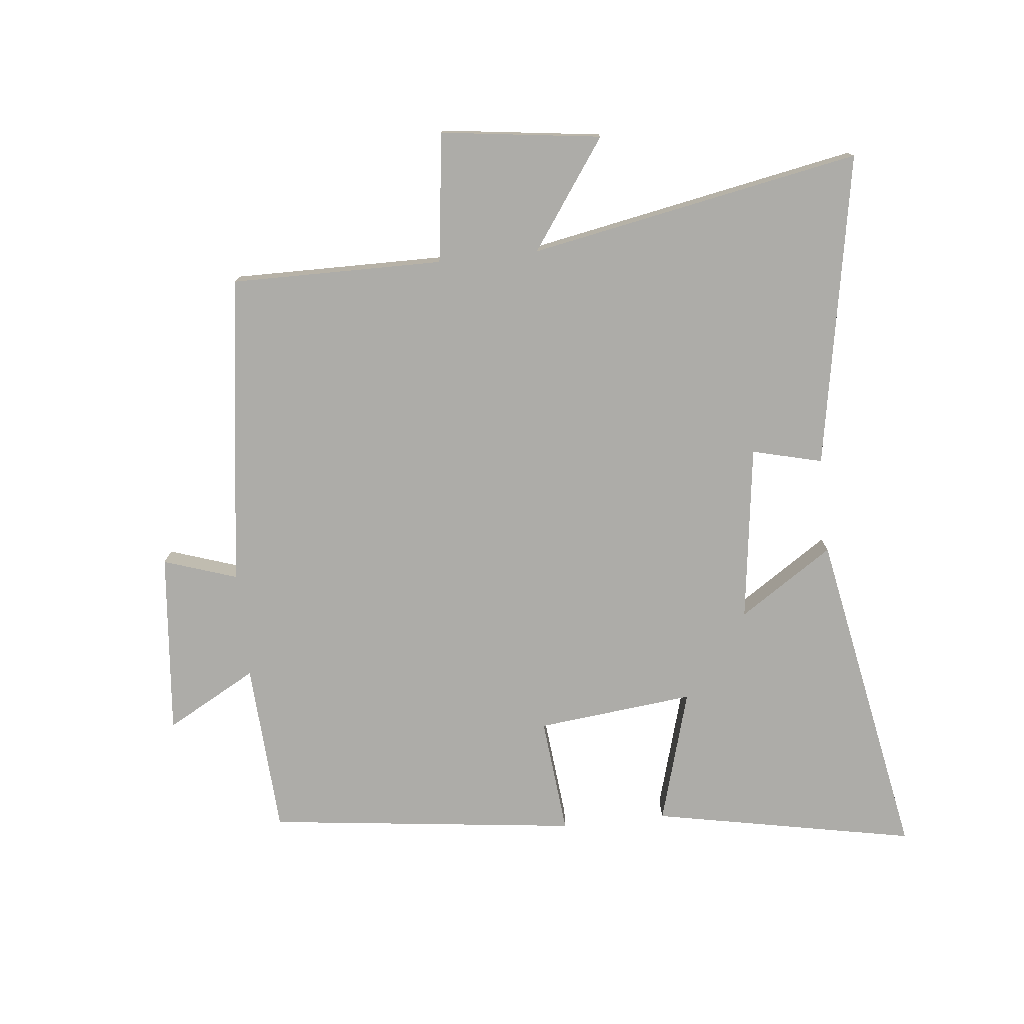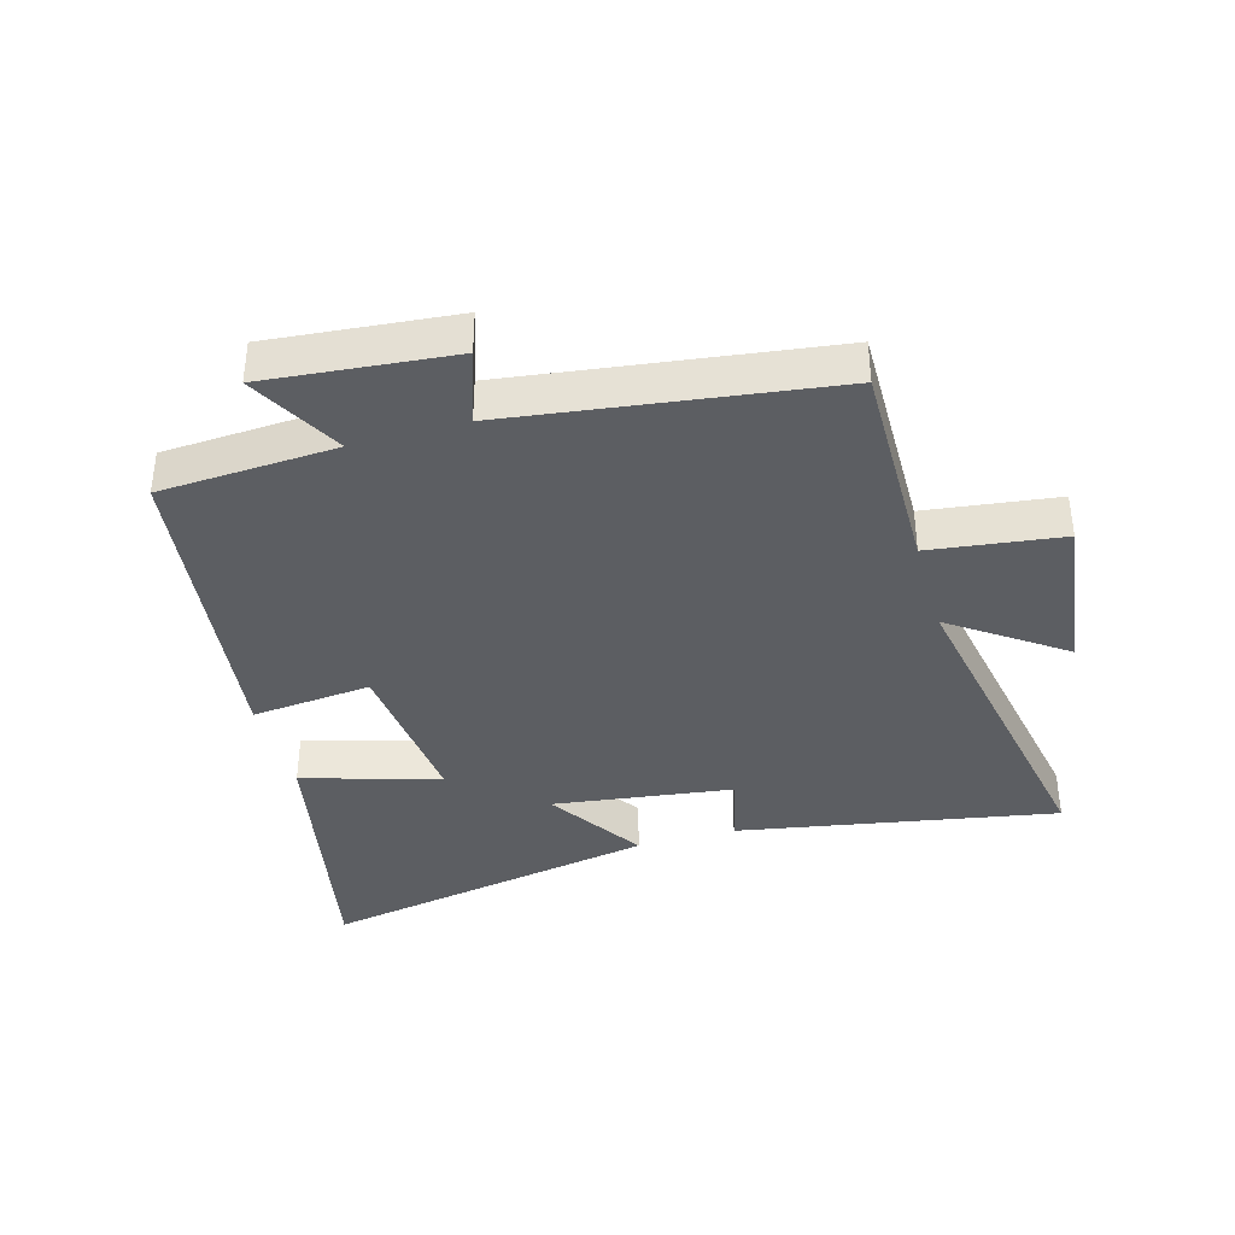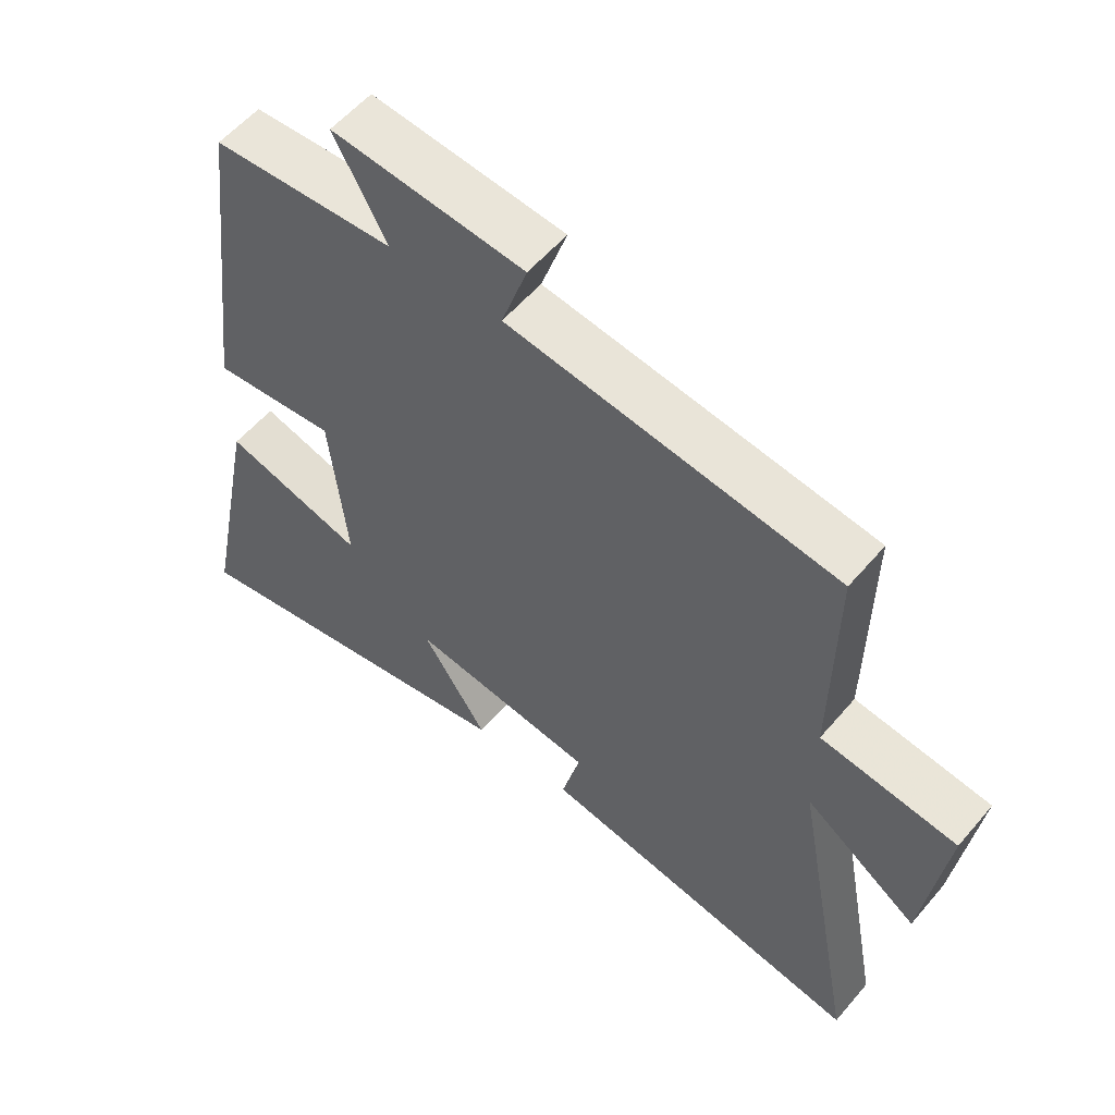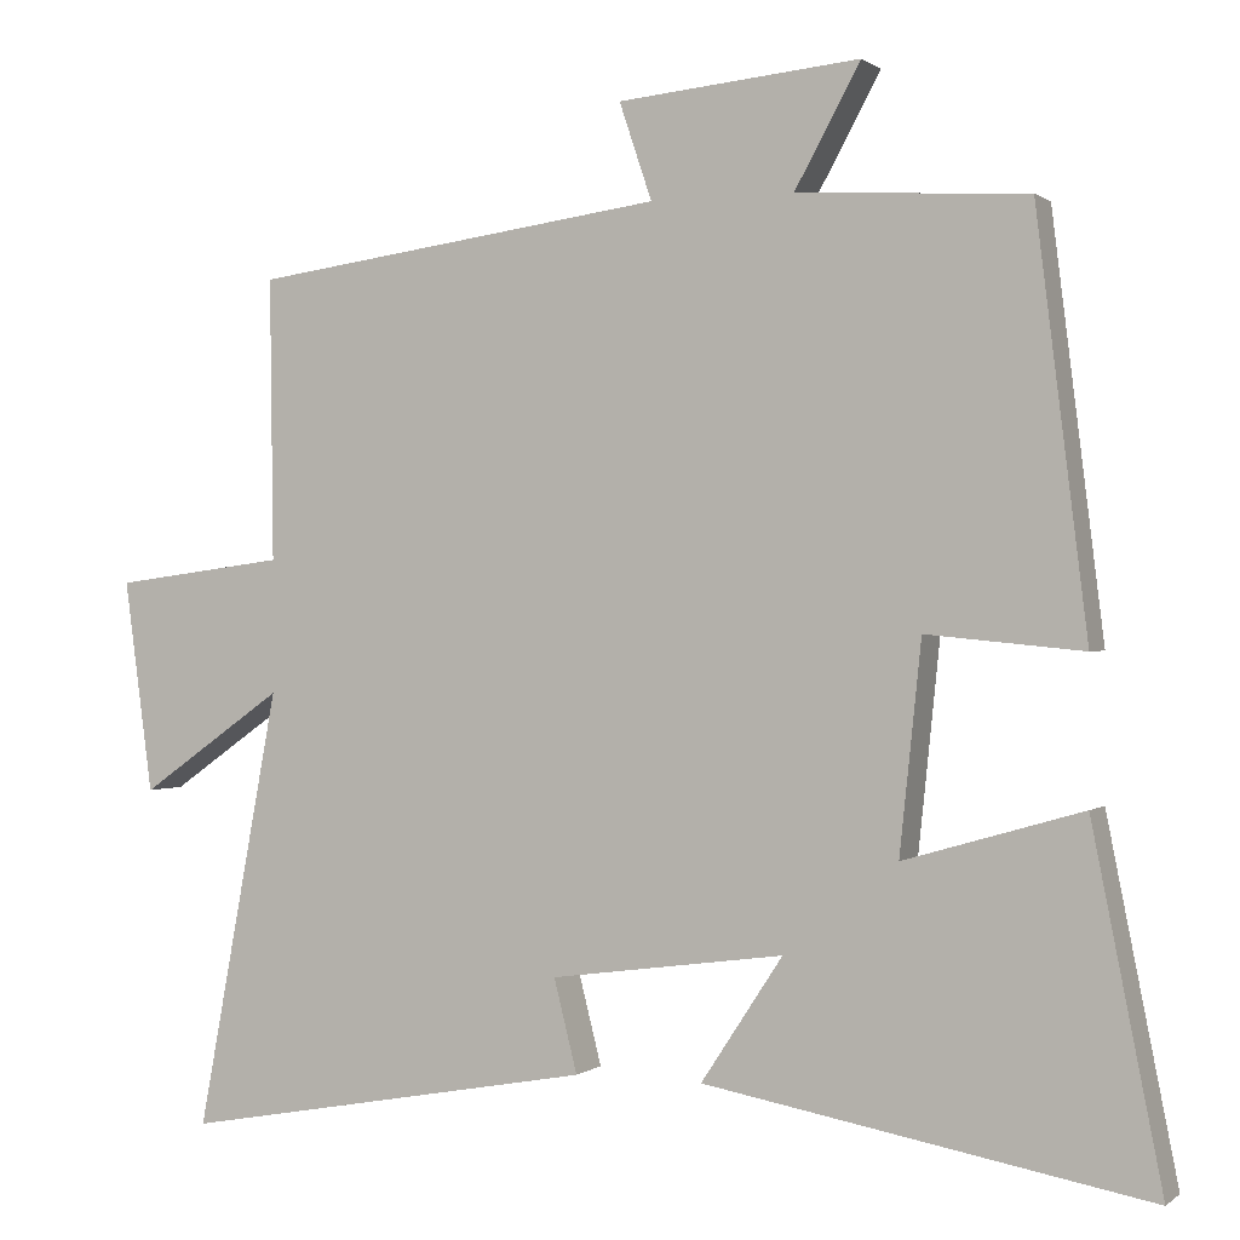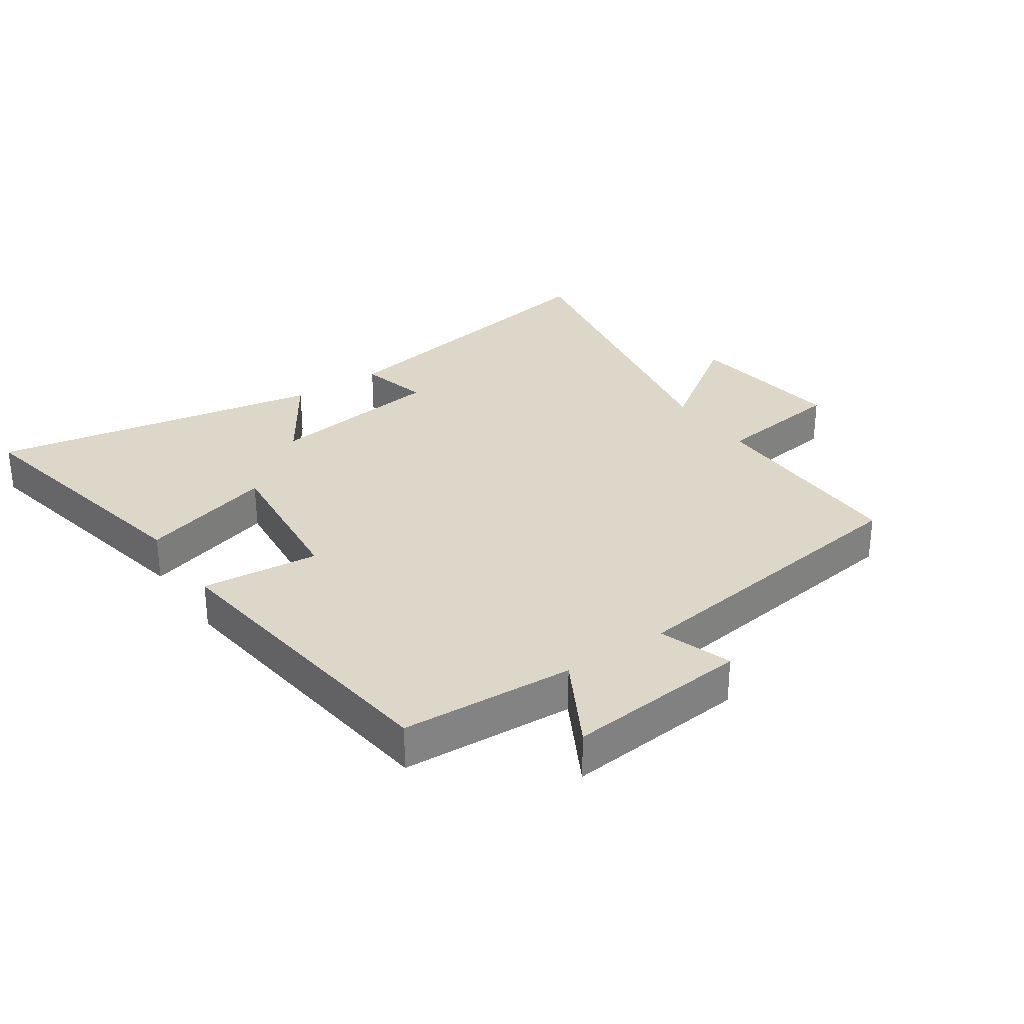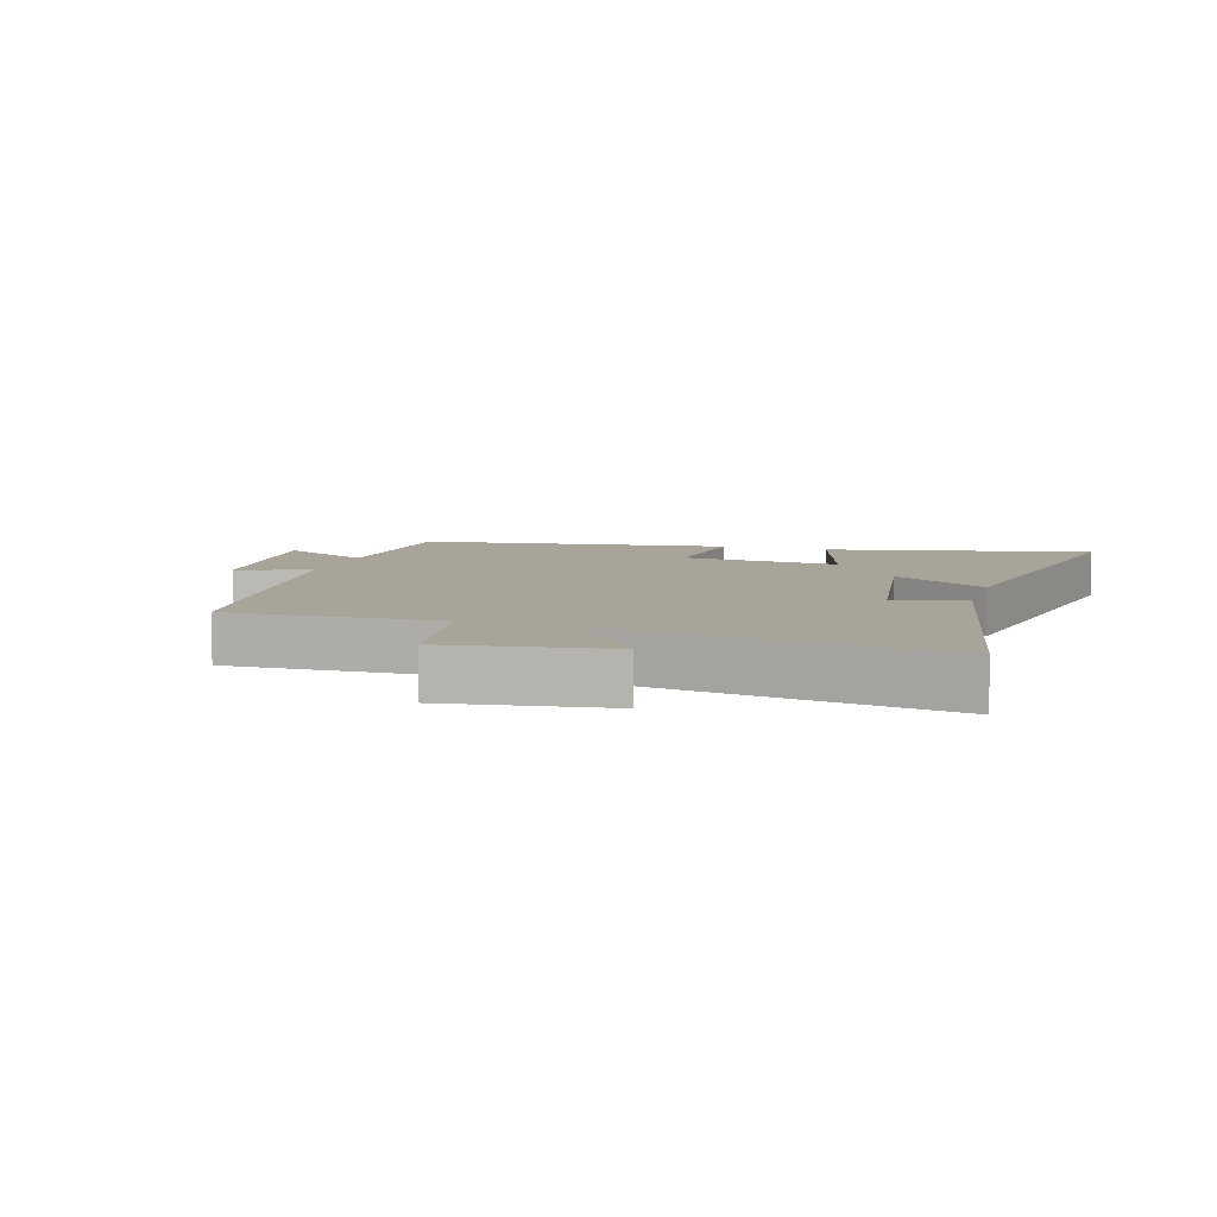
<metadata>
{"format":"obj","ext":"obj","renderer":"f3d","projection":"perspective","resolution":1024,"background":"white","views":[{"elev":-76.6,"azim":96.2,"up":"+Y"},{"elev":-38.2,"azim":15.9,"up":"+Y"},{"elev":56.4,"azim":39.7,"up":"+Z"},{"elev":0.3,"azim":-156.9,"up":"+Z"},{"elev":30.3,"azim":-34.4,"up":"+Y"},{"elev":7.3,"azim":106.4,"up":"+Y"}]}
</metadata>
<code>
v -0.583 0.07 -0.597
v -0.5 0.07 -0.179
v -0.287 0.07 -0.241
v -0.313 0.07 0.009
v -0.5 0.07 -0.009
v -0.439 0.07 0.485
v -0.164 0.07 0.5
v -0.243 0.07 0.644
v 0.047 0.07 0.616
v 0.008 0.07 0.5
v 0.504 0.07 0.432
v 0.5 0.07 0.095
v 0.706 0.07 0.068
v 0.672 0.07 -0.186
v 0.5 0.07 -0.065
v 0.598 0.07 -0.59
v 0.101 0.07 -0.5
v 0.129 0.07 -0.389
v -0.151 0.07 -0.351
v -0.053 0.07 -0.5
v -0.583 0 -0.597
v -0.5 0 -0.179
v -0.287 0 -0.241
v -0.313 0 0.009
v -0.5 0 -0.009
v -0.439 0 0.485
v -0.164 0 0.5
v -0.243 0 0.644
v 0.047 0 0.616
v 0.008 0 0.5
v 0.504 0 0.432
v 0.5 0 0.095
v 0.706 0 0.068
v 0.672 0 -0.186
v 0.5 0 -0.065
v 0.598 0 -0.59
v 0.101 0 -0.5
v 0.129 0 -0.389
v -0.151 0 -0.351
v -0.053 0 -0.5
f 1 2 3
f 20 1 3
f 19 20 3
f 18 19 3 4
f 15 16 17 18
f 15 18 4
f 12 13 14 15
f 12 15 4
f 5 6 7
f 4 5 7
f 12 4 7
f 11 12 7
f 10 11 7
f 7 8 9 10
f 23 22 21
f 23 21 40
f 23 40 39
f 24 23 39 38
f 38 37 36 35
f 24 38 35
f 35 34 33 32
f 24 35 32
f 27 26 25
f 27 25 24
f 27 24 32
f 27 32 31
f 27 31 30
f 30 29 28 27
f 1 21 22 2
f 2 22 23 3
f 3 23 24 4
f 4 24 25 5
f 5 25 26 6
f 6 26 27 7
f 7 27 28 8
f 8 28 29 9
f 9 29 30 10
f 10 30 31 11
f 11 31 32 12
f 12 32 33 13
f 13 33 34 14
f 14 34 35 15
f 15 35 36 16
f 16 36 37 17
f 17 37 38 18
f 18 38 39 19
f 19 39 40 20
f 20 40 21 1

</code>
